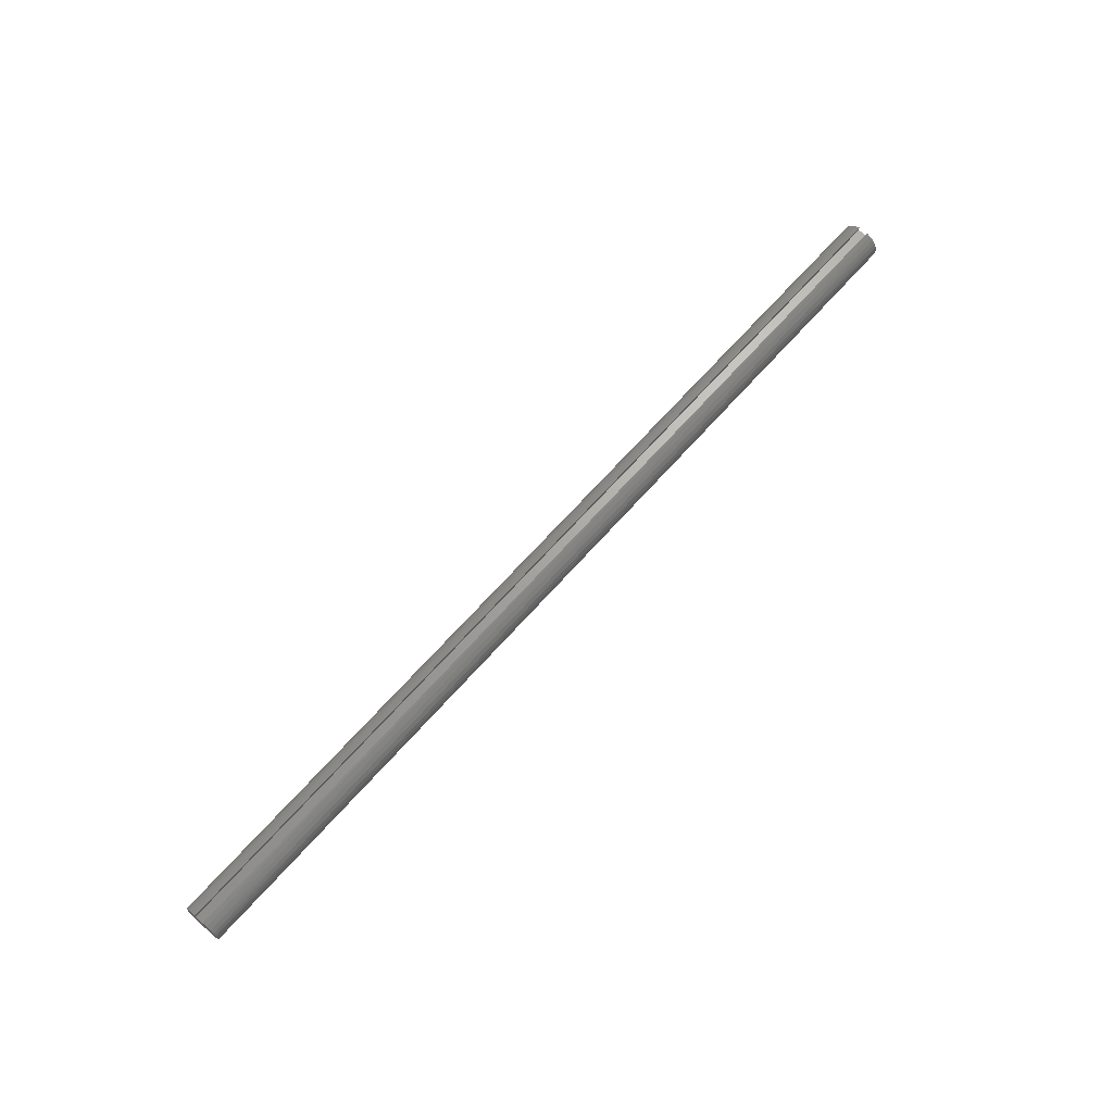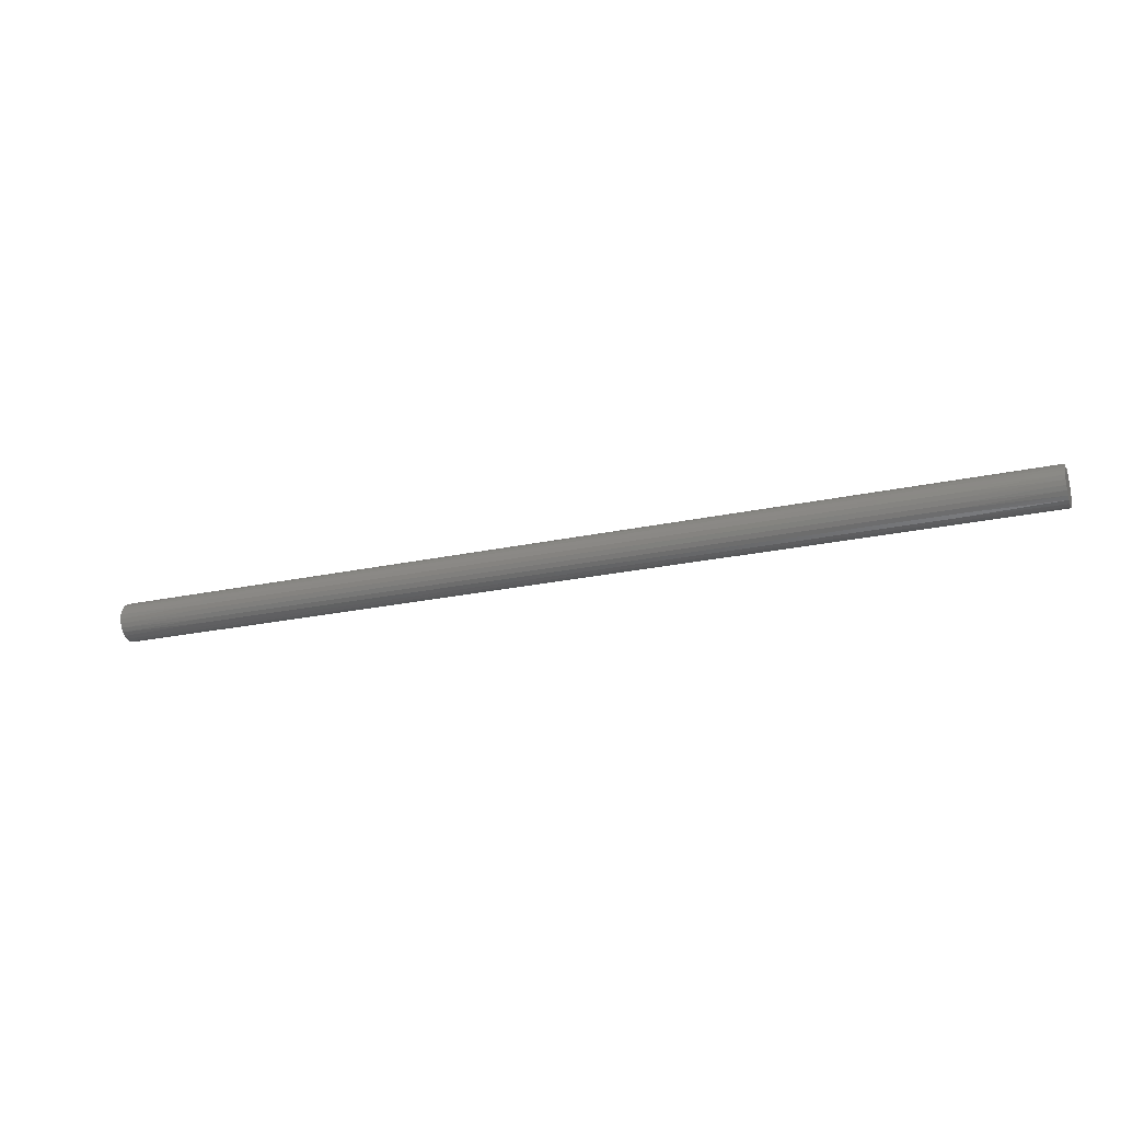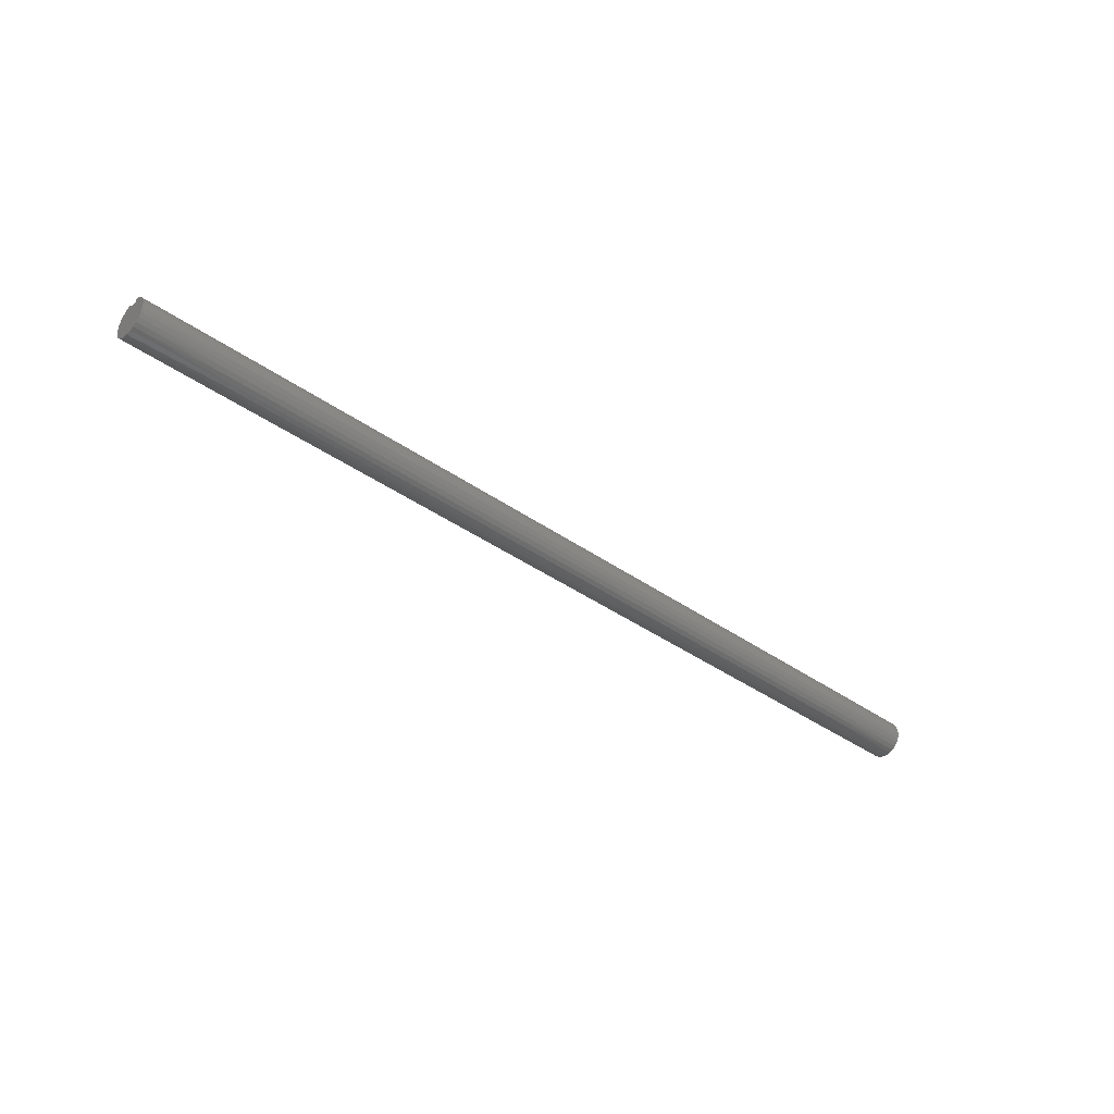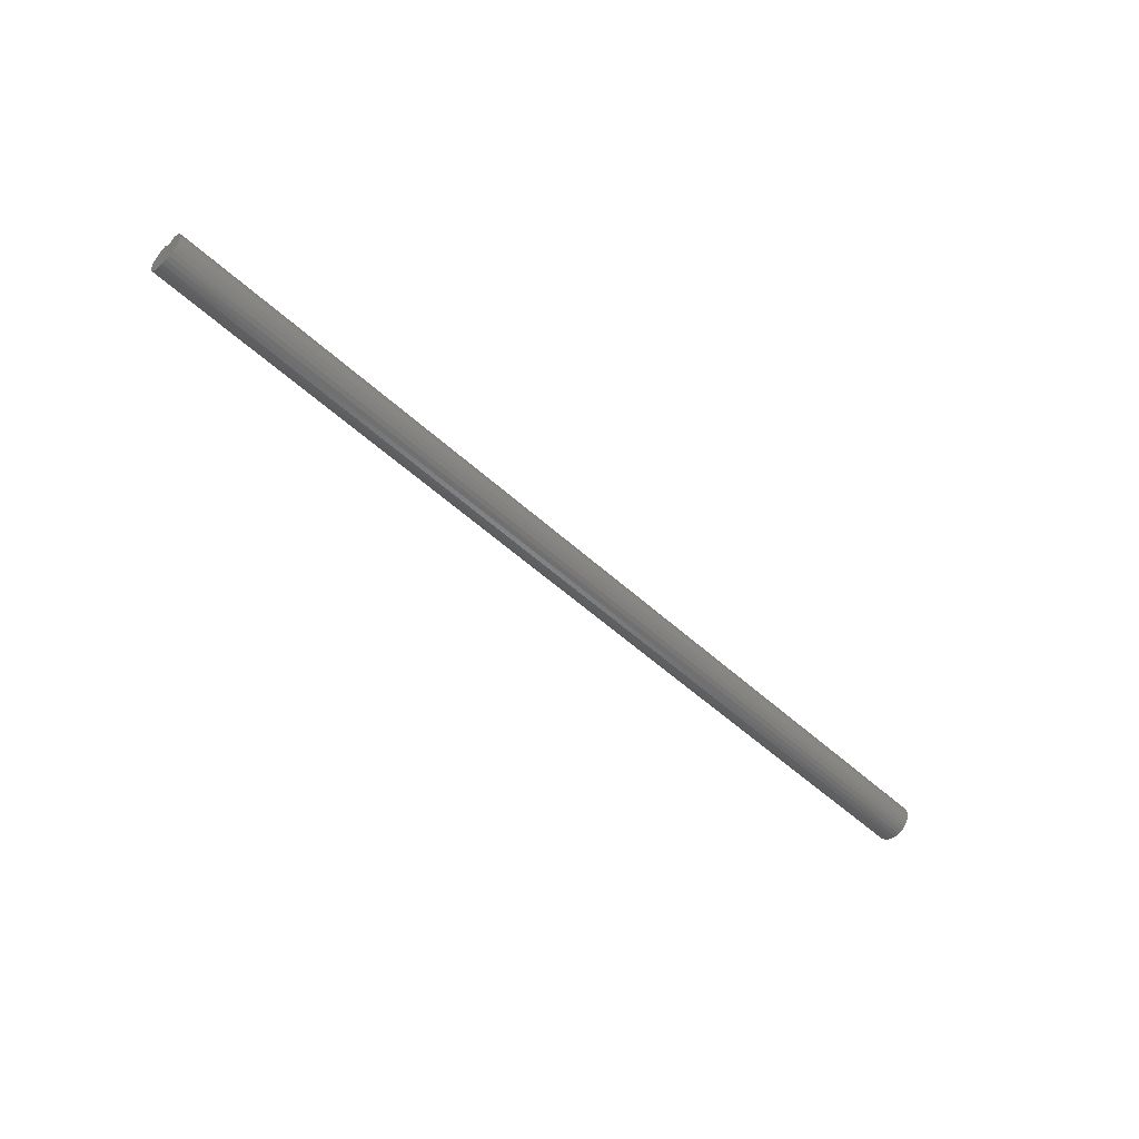
<metadata>
{"format":"stl","ext":"stl","renderer":"f3d","projection":"perspective","resolution":1024,"background":"white","views":[{"elev":66.8,"azim":131.5,"up":"+Y"},{"elev":-22.9,"azim":20.6,"up":"+Y"},{"elev":-39.4,"azim":-41.4,"up":"+Y"},{"elev":-52.5,"azim":-44.7,"up":"+Y"}]}
</metadata>
<code>
# stl→obj: 270 verts, 536 faces
v 0 0.1406 0.04688
v 9 0.1406 0.04688
v 0 0.1406 -0.04688
v 9 0.1406 -0.04688
v 0 0.1815 -0.04688
v 9 0.1815 -0.04688
v 0 0.1651 0.08881
v 0.9 0.1753 0.06649
v 0 0.1815 0.04688
v 1.8 0.1753 0.06649
v 2.7 0.1753 0.06649
v 2.7 0.1543 0.1065
v 3.6 0.1543 0.1065
v 3.6 0.1243 0.1403
v 4.5 0.1243 0.1403
v 4.5 0.08714 0.166
v 5.4 0.08714 0.166
v 5.4 0.04487 0.1821
v 6.3 0.04487 0.1821
v 6.3 0 0.1875
v 7.2 0 0.1875
v 7.2 -0.04487 0.1821
v 8.1 -0.04487 0.1821
v 8.1 -0.08714 0.166
v 9 -0.06729 0.175
v 9 -0.1071 0.1539
v 8.1 -0.1243 0.1403
v 9 -0.1407 0.1239
v 8.1 -0.1543 0.1065
v 9 -0.1662 0.08683
v 8.1 -0.1753 0.06649
v 9 -0.1821 0.0447
v 8.1 -0.1861 0.0226
v 9 -0.1875 0
v 8.1 -0.1861 -0.0226
v 9 -0.1821 -0.0447
v 8.1 -0.1753 -0.06649
v 9 -0.1662 -0.08683
v 8.1 -0.1543 -0.1065
v 9 -0.1407 -0.1239
v 8.1 -0.1243 -0.1403
v 9 -0.1071 -0.1539
v 8.1 -0.08714 -0.166
v 9 -0.06729 -0.175
v 8.1 -0.04487 -0.1821
v 9 -0.02363 -0.186
v 8.1 0 -0.1875
v 9 0.0214 -0.1863
v 8.1 0.04487 -0.1821
v 9 0.0652 -0.1758
v 8.1 0.08714 -0.166
v 9 0.1052 -0.1552
v 8.1 0.1243 -0.1403
v 9 0.1392 -0.1256
v 8.1 0.1543 -0.1065
v 9 0.1651 -0.08881
v 8.1 0.1753 -0.06649
v 7.2 0.1753 -0.06649
v 6.3 0.1753 -0.06649
v 6.3 0.1543 -0.1065
v 5.4 0.1543 -0.1065
v 5.4 0.1243 -0.1403
v 4.5 0.1243 -0.1403
v 4.5 0.08714 -0.166
v 3.6 0.08714 -0.166
v 3.6 0.04487 -0.1821
v 2.7 0.04487 -0.1821
v 2.7 0 -0.1875
v 1.8 0 -0.1875
v 1.8 -0.04487 -0.1821
v 0.9 -0.04487 -0.1821
v 0.9 -0.08714 -0.166
v 0 -0.06729 -0.175
v 0 -0.1071 -0.1539
v 0.9 -0.1243 -0.1403
v 0 -0.1407 -0.1239
v 0.9 -0.1543 -0.1065
v 0 -0.1662 -0.08683
v 0.9 -0.1753 -0.06649
v 0 -0.1821 -0.0447
v 0.9 -0.1861 -0.0226
v 0 -0.1875 0
v 0.9 -0.1861 0.0226
v 0 -0.1821 0.0447
v 0.9 -0.1753 0.06649
v 0 -0.1662 0.08683
v 0.9 -0.1543 0.1065
v 0 -0.1407 0.1239
v 0.9 -0.1243 0.1403
v 0 -0.1071 0.1539
v 0.9 -0.08714 0.166
v 0 -0.06729 0.175
v 0.9 -0.04487 0.1821
v 0 -0.02363 0.186
v 0.9 0 0.1875
v 0 0.0214 0.1863
v 0.9 0.04487 0.1821
v 0 0.0652 0.1758
v 0.9 0.08714 0.166
v 0 0.1052 0.1552
v 0.9 0.1243 0.1403
v 0 0.1392 0.1256
v 0.9 0.1543 0.1065
v 0 -0.02363 -0.186
v 0.9 0 -0.1875
v 1.8 0.04487 -0.1821
v 2.7 0.08714 -0.166
v 3.6 0.1243 -0.1403
v 4.5 0.1543 -0.1065
v 5.4 0.1753 -0.06649
v 0 0.0214 -0.1863
v 0.9 0.04487 -0.1821
v 1.8 0.08714 -0.166
v 2.7 0.1243 -0.1403
v 3.6 0.1543 -0.1065
v 4.5 0.1753 -0.06649
v 0 0.0652 -0.1758
v 0.9 0.08714 -0.166
v 1.8 0.1243 -0.1403
v 2.7 0.1543 -0.1065
v 3.6 0.1753 -0.06649
v 0 0.1052 -0.1552
v 0.9 0.1243 -0.1403
v 1.8 0.1543 -0.1065
v 2.7 0.1753 -0.06649
v 0 0.1392 -0.1256
v 0.9 0.1543 -0.1065
v 1.8 0.1753 -0.06649
v 0 0.1651 -0.08881
v 0.9 0.1753 -0.06649
v 9 -0.02363 0.186
v 8.1 -0 0.1875
v 7.2 0.04487 0.1821
v 6.3 0.08714 0.166
v 5.4 0.1243 0.1403
v 4.5 0.1543 0.1065
v 3.6 0.1753 0.06649
v 9 0.0214 0.1863
v 8.1 0.04487 0.1821
v 7.2 0.08714 0.166
v 6.3 0.1243 0.1403
v 5.4 0.1543 0.1065
v 4.5 0.1753 0.06649
v 9 0.0652 0.1758
v 8.1 0.08714 0.166
v 7.2 0.1243 0.1403
v 6.3 0.1543 0.1065
v 5.4 0.1753 0.06649
v 9 0.1815 0.04688
v 9 0.1052 0.1552
v 8.1 0.1243 0.1403
v 7.2 0.1543 0.1065
v 6.3 0.1753 0.06649
v 9 0.1392 0.1256
v 8.1 0.1543 0.1065
v 7.2 0.1753 0.06649
v 9 0.1651 0.08881
v 8.1 0.1753 0.06649
v 1.8 0 0.1875
v 1.8 0.04487 0.1821
v 1.8 0.08714 0.166
v 1.8 0.1243 0.1403
v 1.8 0.1543 0.1065
v 2.7 0 0.1875
v 2.7 0.04487 0.1821
v 2.7 0.08714 0.166
v 2.7 0.1243 0.1403
v 1.8 -0.04487 0.1821
v 1.8 -0.08714 0.166
v 1.8 -0.1243 0.1403
v 1.8 -0.1543 0.1065
v 1.8 -0.1753 0.06649
v 1.8 -0.1861 0.0226
v 1.8 -0.1861 -0.0226
v 1.8 -0.1753 -0.06649
v 1.8 -0.1543 -0.1065
v 1.8 -0.1243 -0.1403
v 1.8 -0.08714 -0.166
v 3.6 0 0.1875
v 3.6 0.04487 0.1821
v 3.6 0.08714 0.166
v 2.7 -0.04487 0.1821
v 2.7 -0.08714 0.166
v 2.7 -0.1243 0.1403
v 2.7 -0.1543 0.1065
v 2.7 -0.1753 0.06649
v 2.7 -0.1861 0.0226
v 2.7 -0.1861 -0.0226
v 2.7 -0.1753 -0.06649
v 2.7 -0.1543 -0.1065
v 2.7 -0.1243 -0.1403
v 2.7 -0.08714 -0.166
v 2.7 -0.04487 -0.1821
v 4.5 0 0.1875
v 4.5 0.04487 0.1821
v 3.6 -0.04487 0.1821
v 3.6 -0.08714 0.166
v 3.6 -0.1243 0.1403
v 3.6 -0.1543 0.1065
v 3.6 -0.1753 0.06649
v 3.6 -0.1861 0.0226
v 3.6 -0.1861 -0.0226
v 3.6 -0.1753 -0.06649
v 3.6 -0.1543 -0.1065
v 3.6 -0.1243 -0.1403
v 3.6 -0.08714 -0.166
v 3.6 -0.04487 -0.1821
v 3.6 0 -0.1875
v 5.4 0 0.1875
v 4.5 -0.04487 0.1821
v 4.5 -0.08714 0.166
v 4.5 -0.1243 0.1403
v 4.5 -0.1543 0.1065
v 4.5 -0.1753 0.06649
v 4.5 -0.1861 0.0226
v 4.5 -0.1861 -0.0226
v 4.5 -0.1753 -0.06649
v 4.5 -0.1543 -0.1065
v 4.5 -0.1243 -0.1403
v 4.5 -0.08714 -0.166
v 4.5 -0.04487 -0.1821
v 4.5 0 -0.1875
v 4.5 0.04487 -0.1821
v 6.3 -0.04487 0.1821
v 7.2 -0.08714 0.166
v 5.4 -0.04487 0.1821
v 5.4 -0.08714 0.166
v 5.4 -0.1243 0.1403
v 5.4 -0.1543 0.1065
v 5.4 -0.1753 0.06649
v 5.4 -0.1861 0.0226
v 5.4 -0.1861 -0.0226
v 5.4 -0.1753 -0.06649
v 5.4 -0.1543 -0.1065
v 5.4 -0.1243 -0.1403
v 5.4 -0.08714 -0.166
v 5.4 -0.04487 -0.1821
v 5.4 0 -0.1875
v 5.4 0.04487 -0.1821
v 5.4 0.08714 -0.166
v 6.3 -0.08714 0.166
v 7.2 -0.1243 0.1403
v 6.3 -0.1243 0.1403
v 6.3 -0.1543 0.1065
v 6.3 -0.1753 0.06649
v 6.3 -0.1861 0.0226
v 6.3 -0.1861 -0.0226
v 6.3 -0.1753 -0.06649
v 6.3 -0.1543 -0.1065
v 6.3 -0.1243 -0.1403
v 6.3 -0.08714 -0.166
v 6.3 -0.04487 -0.1821
v 6.3 0 -0.1875
v 6.3 0.04487 -0.1821
v 6.3 0.08714 -0.166
v 6.3 0.1243 -0.1403
v 7.2 -0.1543 0.1065
v 7.2 -0.1753 0.06649
v 7.2 -0.1861 0.0226
v 7.2 -0.1861 -0.0226
v 7.2 -0.1753 -0.06649
v 7.2 -0.1543 -0.1065
v 7.2 -0.1243 -0.1403
v 7.2 -0.08714 -0.166
v 7.2 -0.04487 -0.1821
v 7.2 0 -0.1875
v 7.2 0.04487 -0.1821
v 7.2 0.08714 -0.166
v 7.2 0.1243 -0.1403
v 7.2 0.1543 -0.1065
f 1 2 3
f 3 2 4
f 3 4 5
f 5 4 6
f 7 8 9
f 9 8 10
f 9 10 11
f 11 10 12
f 11 12 13
f 13 12 14
f 13 14 15
f 15 14 16
f 15 16 17
f 17 16 18
f 17 18 19
f 19 18 20
f 19 20 21
f 21 20 22
f 21 22 23
f 23 22 24
f 23 24 25
f 25 24 26
f 26 24 27
f 26 27 28
f 28 27 29
f 28 29 30
f 30 29 31
f 30 31 32
f 32 31 33
f 32 33 34
f 34 33 35
f 34 35 36
f 36 35 37
f 36 37 38
f 38 37 39
f 38 39 40
f 40 39 41
f 40 41 42
f 42 41 43
f 42 43 44
f 44 43 45
f 44 45 46
f 46 45 47
f 46 47 48
f 48 47 49
f 48 49 50
f 50 49 51
f 50 51 52
f 52 51 53
f 52 53 54
f 54 53 55
f 54 55 56
f 56 55 57
f 56 57 6
f 6 57 58
f 6 58 59
f 59 58 60
f 59 60 61
f 61 60 62
f 61 62 63
f 63 62 64
f 63 64 65
f 65 64 66
f 65 66 67
f 67 66 68
f 67 68 69
f 69 68 70
f 69 70 71
f 71 70 72
f 71 72 73
f 73 72 74
f 74 72 75
f 74 75 76
f 76 75 77
f 76 77 78
f 78 77 79
f 78 79 80
f 80 79 81
f 80 81 82
f 82 81 83
f 82 83 84
f 84 83 85
f 84 85 86
f 86 85 87
f 86 87 88
f 88 87 89
f 88 89 90
f 90 89 91
f 90 91 92
f 92 91 93
f 92 93 94
f 94 93 95
f 94 95 96
f 96 95 97
f 96 97 98
f 98 97 99
f 98 99 100
f 100 99 101
f 100 101 102
f 102 101 103
f 102 103 7
f 7 103 8
f 73 104 71
f 71 104 105
f 71 105 69
f 69 105 106
f 69 106 67
f 67 106 107
f 67 107 65
f 65 107 108
f 65 108 63
f 63 108 109
f 63 109 61
f 61 109 110
f 61 110 59
f 59 110 6
f 104 111 105
f 105 111 112
f 105 112 106
f 106 112 113
f 106 113 107
f 107 113 114
f 107 114 108
f 108 114 115
f 108 115 109
f 109 115 116
f 109 116 110
f 110 116 6
f 111 117 112
f 112 117 118
f 112 118 113
f 113 118 119
f 113 119 114
f 114 119 120
f 114 120 115
f 115 120 121
f 115 121 116
f 116 121 5
f 116 5 6
f 117 122 118
f 118 122 123
f 118 123 119
f 119 123 124
f 119 124 120
f 120 124 125
f 120 125 121
f 121 125 5
f 122 126 123
f 123 126 127
f 123 127 124
f 124 127 128
f 124 128 125
f 125 128 5
f 126 129 127
f 127 129 130
f 127 130 128
f 128 130 5
f 129 5 130
f 25 131 23
f 23 131 132
f 23 132 21
f 21 132 133
f 21 133 19
f 19 133 134
f 19 134 17
f 17 134 135
f 17 135 15
f 15 135 136
f 15 136 13
f 13 136 137
f 13 137 11
f 11 137 9
f 131 138 132
f 132 138 139
f 132 139 133
f 133 139 140
f 133 140 134
f 134 140 141
f 134 141 135
f 135 141 142
f 135 142 136
f 136 142 143
f 136 143 137
f 137 143 9
f 138 144 139
f 139 144 145
f 139 145 140
f 140 145 146
f 140 146 141
f 141 146 147
f 141 147 142
f 142 147 148
f 142 148 143
f 143 148 149
f 143 149 9
f 144 150 145
f 145 150 151
f 145 151 146
f 146 151 152
f 146 152 147
f 147 152 153
f 147 153 148
f 148 153 149
f 150 154 151
f 151 154 155
f 151 155 152
f 152 155 156
f 152 156 153
f 153 156 149
f 154 157 155
f 155 157 158
f 155 158 156
f 156 158 149
f 157 149 158
f 95 159 97
f 97 159 160
f 97 160 99
f 99 160 161
f 99 161 101
f 101 161 162
f 101 162 103
f 103 162 163
f 103 163 8
f 8 163 10
f 159 164 160
f 160 164 165
f 160 165 161
f 161 165 166
f 161 166 162
f 162 166 167
f 162 167 163
f 163 167 12
f 163 12 10
f 159 95 168
f 168 95 93
f 168 93 169
f 169 93 91
f 169 91 170
f 170 91 89
f 170 89 171
f 171 89 87
f 171 87 172
f 172 87 85
f 172 85 173
f 173 85 83
f 173 83 174
f 174 83 81
f 174 81 175
f 175 81 79
f 175 79 176
f 176 79 77
f 176 77 177
f 177 77 75
f 177 75 178
f 178 75 72
f 178 72 70
f 164 179 165
f 165 179 180
f 165 180 166
f 166 180 181
f 166 181 167
f 167 181 14
f 167 14 12
f 164 159 182
f 182 159 168
f 182 168 183
f 183 168 169
f 183 169 184
f 184 169 170
f 184 170 185
f 185 170 171
f 185 171 186
f 186 171 172
f 186 172 187
f 187 172 173
f 187 173 188
f 188 173 174
f 188 174 189
f 189 174 175
f 189 175 190
f 190 175 176
f 190 176 191
f 191 176 177
f 191 177 192
f 192 177 178
f 192 178 193
f 193 178 70
f 193 70 68
f 179 194 180
f 180 194 195
f 180 195 181
f 181 195 16
f 181 16 14
f 179 164 196
f 196 164 182
f 196 182 197
f 197 182 183
f 197 183 198
f 198 183 184
f 198 184 199
f 199 184 185
f 199 185 200
f 200 185 186
f 200 186 201
f 201 186 187
f 201 187 202
f 202 187 188
f 202 188 203
f 203 188 189
f 203 189 204
f 204 189 190
f 204 190 205
f 205 190 191
f 205 191 206
f 206 191 192
f 206 192 207
f 207 192 193
f 207 193 208
f 208 193 68
f 208 68 66
f 194 209 195
f 195 209 18
f 195 18 16
f 194 179 210
f 210 179 196
f 210 196 211
f 211 196 197
f 211 197 212
f 212 197 198
f 212 198 213
f 213 198 199
f 213 199 214
f 214 199 200
f 214 200 215
f 215 200 201
f 215 201 216
f 216 201 202
f 216 202 217
f 217 202 203
f 217 203 218
f 218 203 204
f 218 204 219
f 219 204 205
f 219 205 220
f 220 205 206
f 220 206 221
f 221 206 207
f 221 207 222
f 222 207 208
f 222 208 223
f 223 208 66
f 223 66 64
f 18 209 20
f 20 209 224
f 20 224 22
f 22 224 225
f 22 225 24
f 24 225 27
f 209 194 226
f 226 194 210
f 226 210 227
f 227 210 211
f 227 211 228
f 228 211 212
f 228 212 229
f 229 212 213
f 229 213 230
f 230 213 214
f 230 214 231
f 231 214 215
f 231 215 232
f 232 215 216
f 232 216 233
f 233 216 217
f 233 217 234
f 234 217 218
f 234 218 235
f 235 218 219
f 235 219 236
f 236 219 220
f 236 220 237
f 237 220 221
f 237 221 238
f 238 221 222
f 238 222 239
f 239 222 223
f 239 223 240
f 240 223 64
f 240 64 62
f 209 226 224
f 224 226 241
f 224 241 225
f 225 241 242
f 225 242 27
f 27 242 29
f 241 226 227
f 241 227 243
f 243 227 228
f 243 228 244
f 244 228 229
f 244 229 245
f 245 229 230
f 245 230 246
f 246 230 231
f 246 231 247
f 247 231 232
f 247 232 248
f 248 232 233
f 248 233 249
f 249 233 234
f 249 234 250
f 250 234 235
f 250 235 251
f 251 235 236
f 251 236 252
f 252 236 237
f 252 237 253
f 253 237 238
f 253 238 254
f 254 238 239
f 254 239 255
f 255 239 240
f 255 240 256
f 256 240 62
f 256 62 60
f 241 243 242
f 242 243 257
f 242 257 29
f 29 257 31
f 257 243 244
f 257 244 258
f 258 244 245
f 258 245 259
f 259 245 246
f 259 246 260
f 260 246 247
f 260 247 261
f 261 247 248
f 261 248 262
f 262 248 249
f 262 249 263
f 263 249 250
f 263 250 264
f 264 250 251
f 264 251 265
f 265 251 252
f 265 252 266
f 266 252 253
f 266 253 267
f 267 253 254
f 267 254 268
f 268 254 255
f 268 255 269
f 269 255 256
f 269 256 270
f 270 256 60
f 270 60 58
f 33 31 258
f 258 31 257
f 33 258 259
f 35 33 259
f 35 259 260
f 37 35 260
f 37 260 261
f 39 37 261
f 39 261 262
f 41 39 262
f 41 262 263
f 43 41 263
f 43 263 264
f 45 43 264
f 45 264 265
f 47 45 265
f 47 265 266
f 49 47 266
f 49 266 267
f 51 49 267
f 51 267 268
f 53 51 268
f 53 268 269
f 55 53 269
f 55 269 270
f 57 55 270
f 57 270 58
f 9 149 1
f 1 149 2
f 149 157 2
f 2 157 154
f 2 154 150
f 150 144 2
f 2 144 138
f 2 138 131
f 131 25 2
f 2 25 44
f 2 44 4
f 4 44 46
f 4 46 48
f 44 25 42
f 42 25 26
f 42 26 40
f 40 26 28
f 40 28 38
f 38 28 30
f 38 30 36
f 36 30 32
f 36 32 34
f 48 50 4
f 4 50 52
f 4 52 54
f 54 56 4
f 4 56 6
f 9 1 7
f 7 1 102
f 102 1 100
f 100 1 98
f 98 1 96
f 96 1 94
f 94 1 92
f 92 1 3
f 92 3 73
f 73 3 104
f 104 3 111
f 111 3 117
f 117 3 122
f 122 3 126
f 126 3 129
f 129 3 5
f 92 73 90
f 90 73 74
f 90 74 88
f 88 74 76
f 88 76 86
f 86 76 78
f 86 78 84
f 84 78 80
f 84 80 82

</code>
